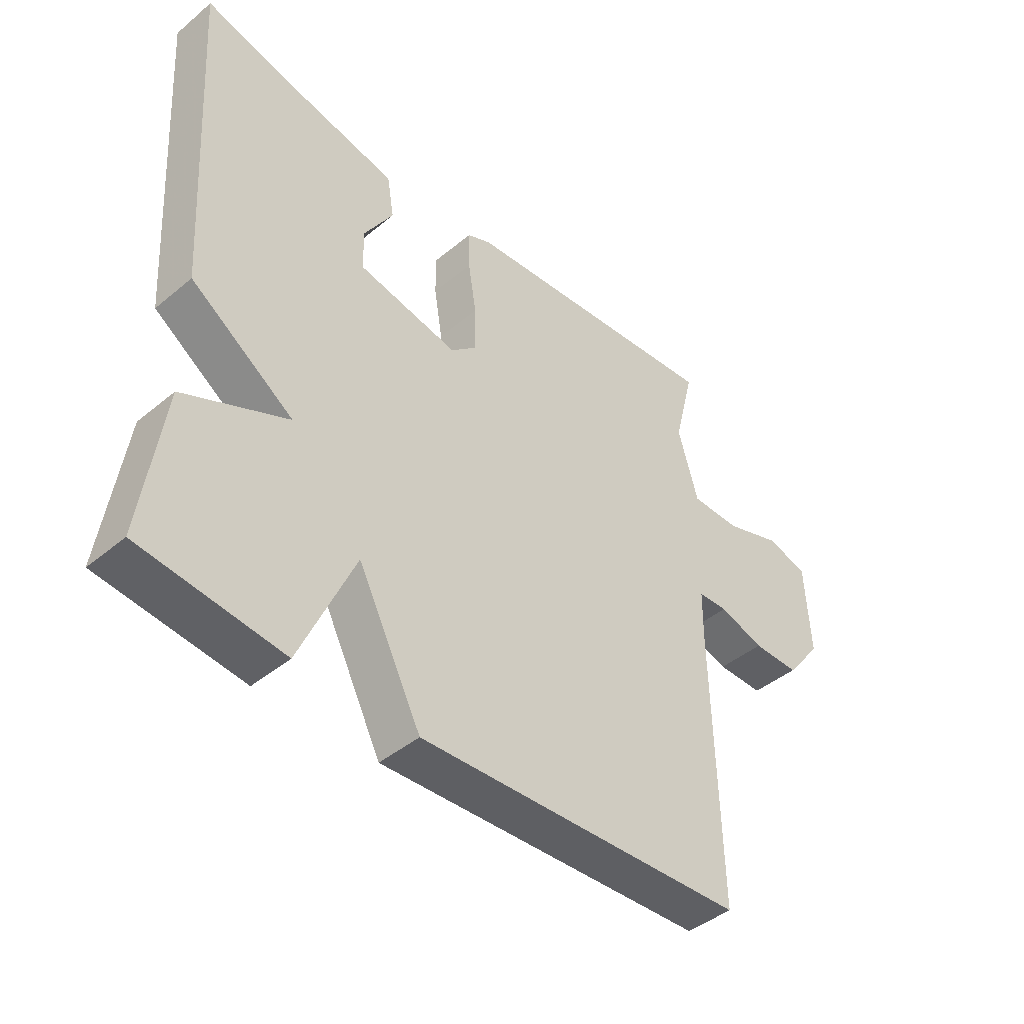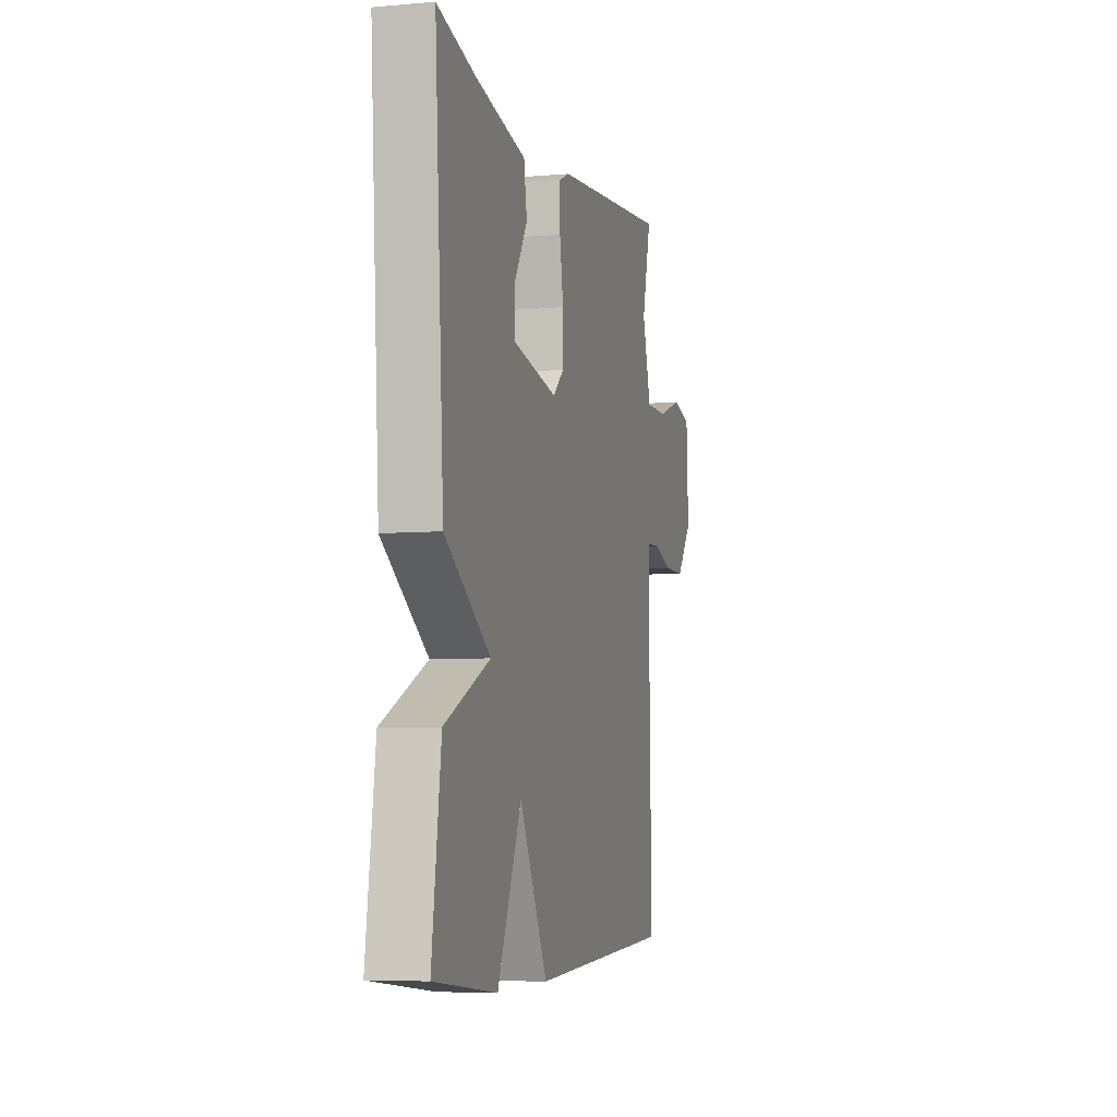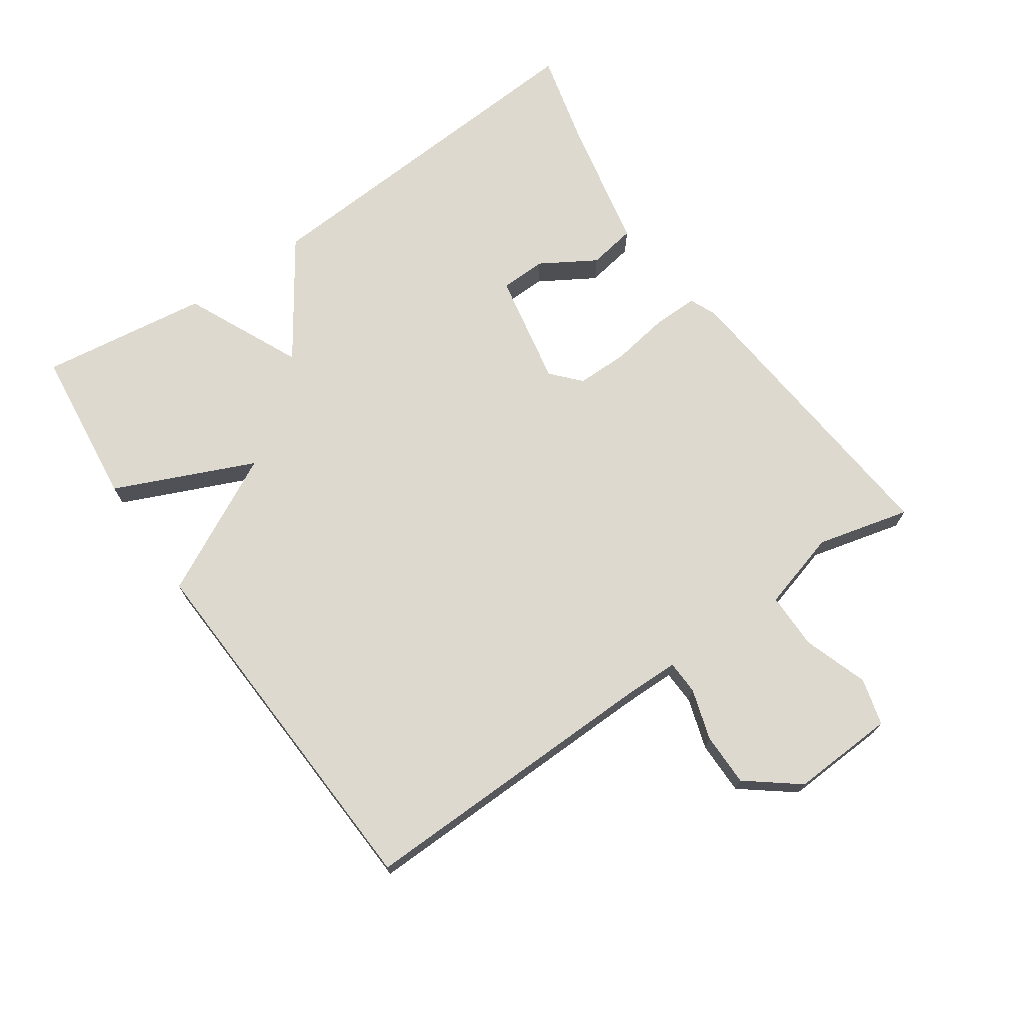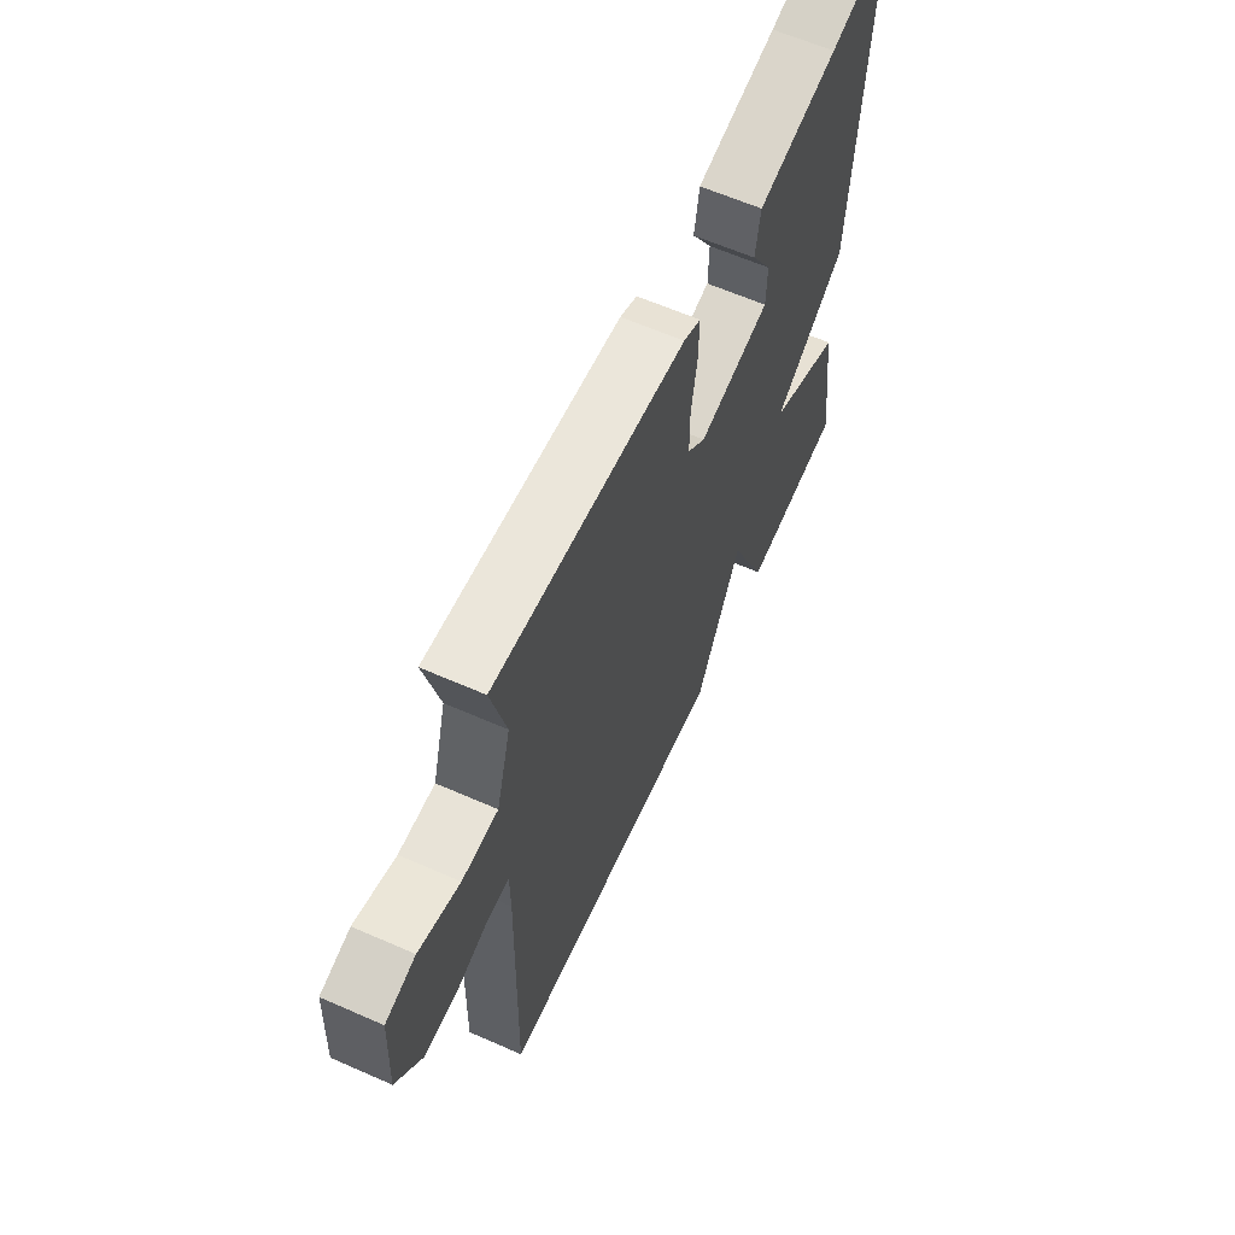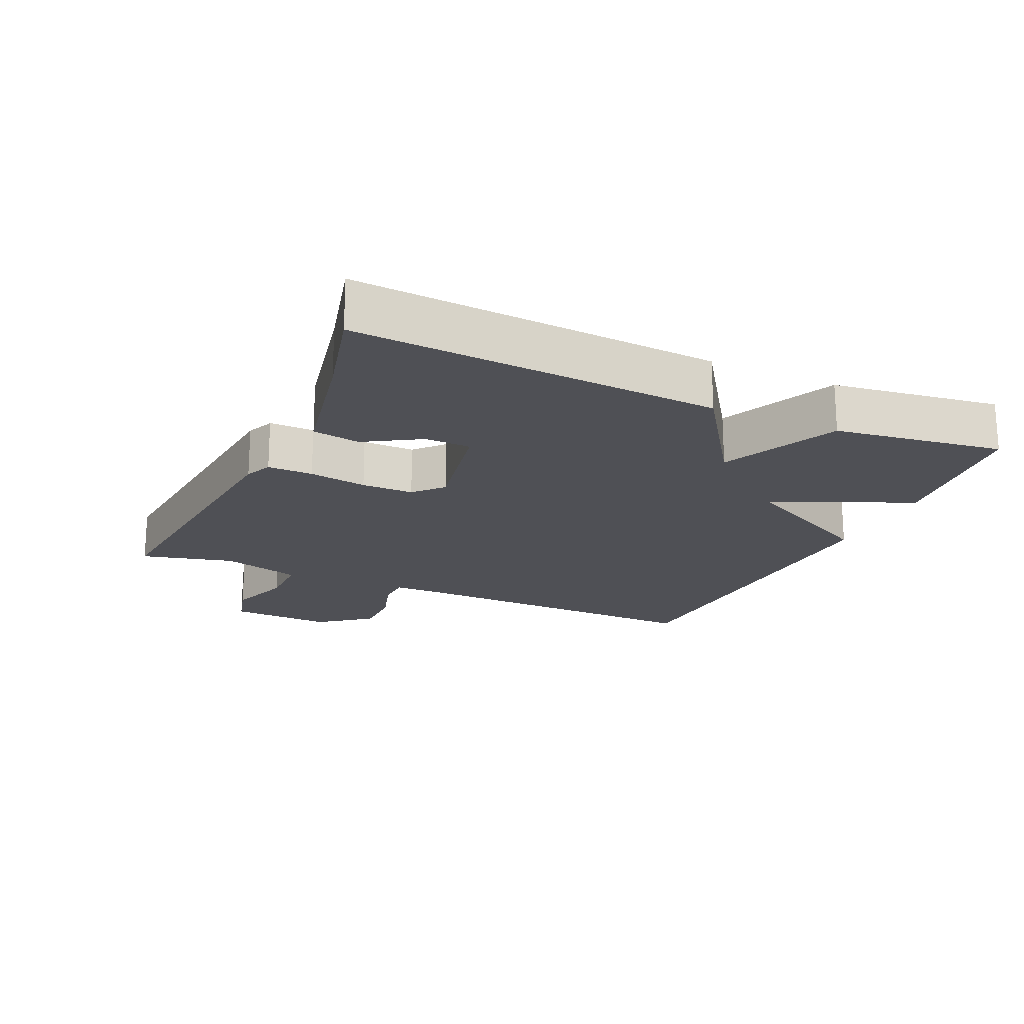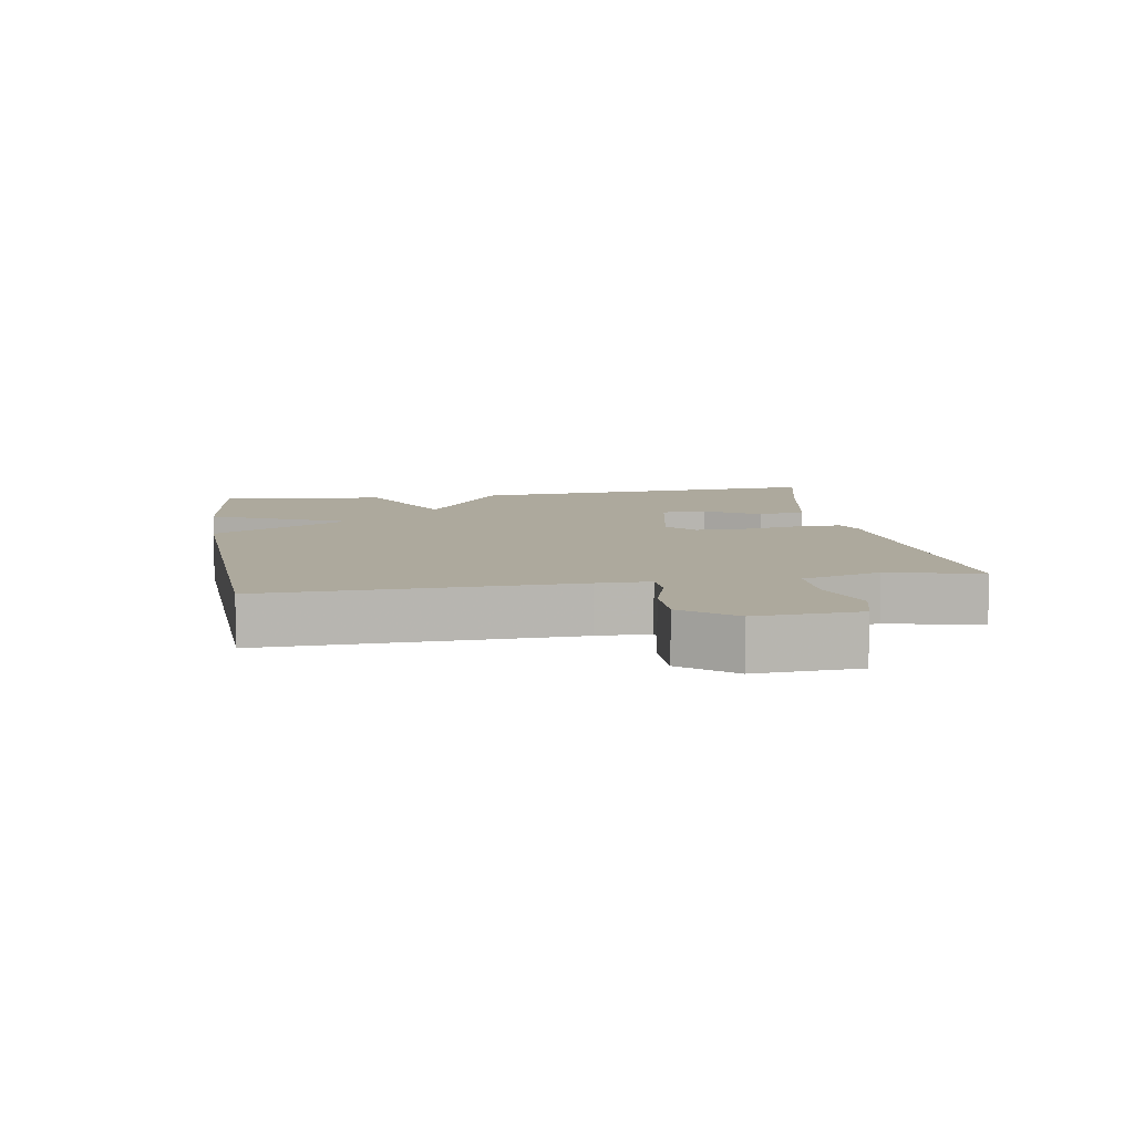
<metadata>
{"format":"obj","ext":"obj","renderer":"f3d","projection":"perspective","resolution":1024,"background":"white","views":[{"elev":-43.4,"azim":134.3,"up":"+Z"},{"elev":-6.0,"azim":104.8,"up":"+Z"},{"elev":71.6,"azim":-124.7,"up":"+Y"},{"elev":62.1,"azim":-65.9,"up":"+Z"},{"elev":-19.3,"azim":65.7,"up":"+Y"},{"elev":8.9,"azim":-99.3,"up":"+Y"}]}
</metadata>
<code>
v 0.5 0.07 -0.5
v 0.26 0.07 -0.527
v 0.168 0.07 -0.317
v 0.06 0.07 -0.527
v -0.5 0.07 -0.5
v -0.49 0.07 -0.037
v -0.491 0.07 0.043
v -0.542 0.07 0.045
v -0.619 0.07 0.021
v -0.699 0.07 0.021
v -0.76 0.07 0.099
v -0.752 0.07 0.255
v -0.681 0.07 0.274
v -0.584 0.07 0.241
v -0.499 0.07 0.241
v -0.465 0.07 0.36
v -0.5 0.07 0.5
v -0.045 0.07 0.457
v -0.004 0.07 0.439
v -0.005 0.07 0.371
v -0.019 0.07 0.284
v -0.019 0.07 0.206
v 0.024 0.07 0.167
v 0.195 0.07 0.2
v 0.197 0.07 0.269
v 0.147 0.07 0.352
v 0.159 0.07 0.424
v 0.352 0.07 0.463
v 0.5 0.07 0.5
v 0.465 0.07 -0.047
v 0.29 0.07 -0.166
v 0.465 0.07 -0.247
v 0.5 0 -0.5
v 0.26 0 -0.527
v 0.168 0 -0.317
v 0.06 0 -0.527
v -0.5 0 -0.5
v -0.49 0 -0.037
v -0.491 0 0.043
v -0.542 0 0.045
v -0.619 0 0.021
v -0.699 0 0.021
v -0.76 0 0.099
v -0.752 0 0.255
v -0.681 0 0.274
v -0.584 0 0.241
v -0.499 0 0.241
v -0.465 0 0.36
v -0.5 0 0.5
v -0.045 0 0.457
v -0.004 0 0.439
v -0.005 0 0.371
v -0.019 0 0.284
v -0.019 0 0.206
v 0.024 0 0.167
v 0.195 0 0.2
v 0.197 0 0.269
v 0.147 0 0.352
v 0.159 0 0.424
v 0.352 0 0.463
v 0.5 0 0.5
v 0.465 0 -0.047
v 0.29 0 -0.166
v 0.465 0 -0.247
f 1 2 3
f 32 1 3
f 31 32 3
f 28 29 30 31
f 28 31 3
f 25 26 27 28
f 24 25 28
f 24 28 3 4
f 4 5 6
f 24 4 6
f 23 24 6
f 22 23 6 7
f 21 22 7 8
f 19 20 21
f 18 19 21
f 17 18 21
f 16 17 21
f 15 16 21 8
f 9 10 11
f 8 9 11
f 15 8 11
f 14 15 11
f 11 12 13 14
f 35 34 33
f 35 33 64
f 35 64 63
f 63 62 61 60
f 35 63 60
f 60 59 58 57
f 60 57 56
f 36 35 60 56
f 38 37 36
f 38 36 56
f 38 56 55
f 39 38 55 54
f 40 39 54 53
f 53 52 51
f 53 51 50
f 53 50 49
f 53 49 48
f 40 53 48 47
f 43 42 41
f 43 41 40
f 43 40 47
f 43 47 46
f 46 45 44 43
f 1 33 34 2
f 2 34 35 3
f 3 35 36 4
f 4 36 37 5
f 5 37 38 6
f 6 38 39 7
f 7 39 40 8
f 8 40 41 9
f 9 41 42 10
f 10 42 43 11
f 11 43 44 12
f 12 44 45 13
f 13 45 46 14
f 14 46 47 15
f 15 47 48 16
f 16 48 49 17
f 17 49 50 18
f 18 50 51 19
f 19 51 52 20
f 20 52 53 21
f 21 53 54 22
f 22 54 55 23
f 23 55 56 24
f 24 56 57 25
f 25 57 58 26
f 26 58 59 27
f 27 59 60 28
f 28 60 61 29
f 29 61 62 30
f 30 62 63 31
f 31 63 64 32
f 32 64 33 1

</code>
